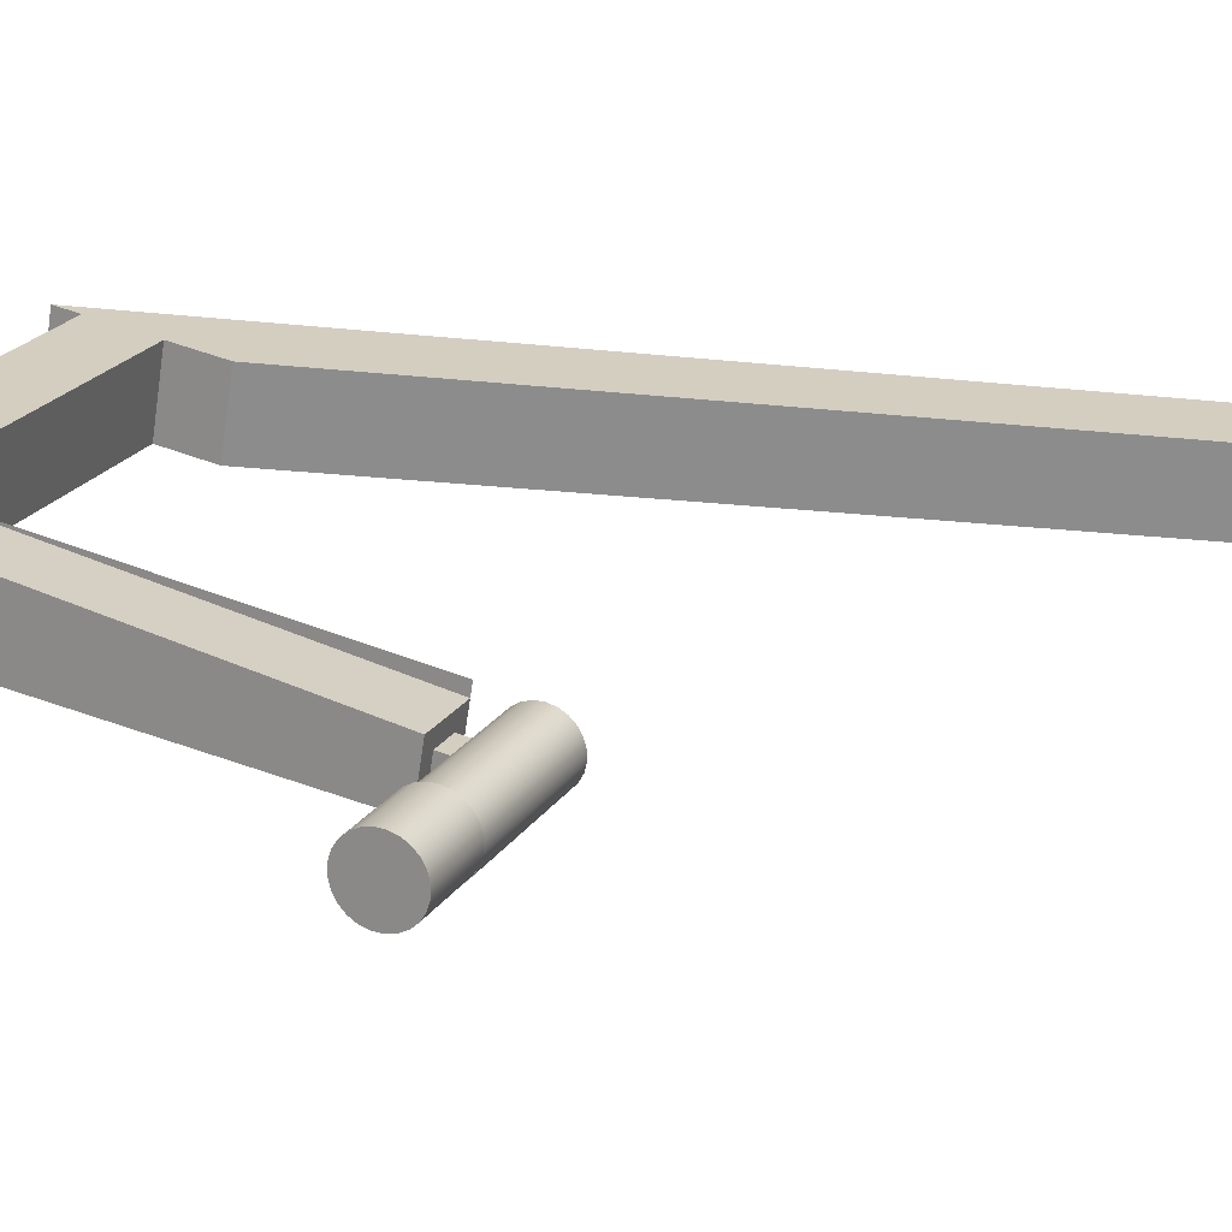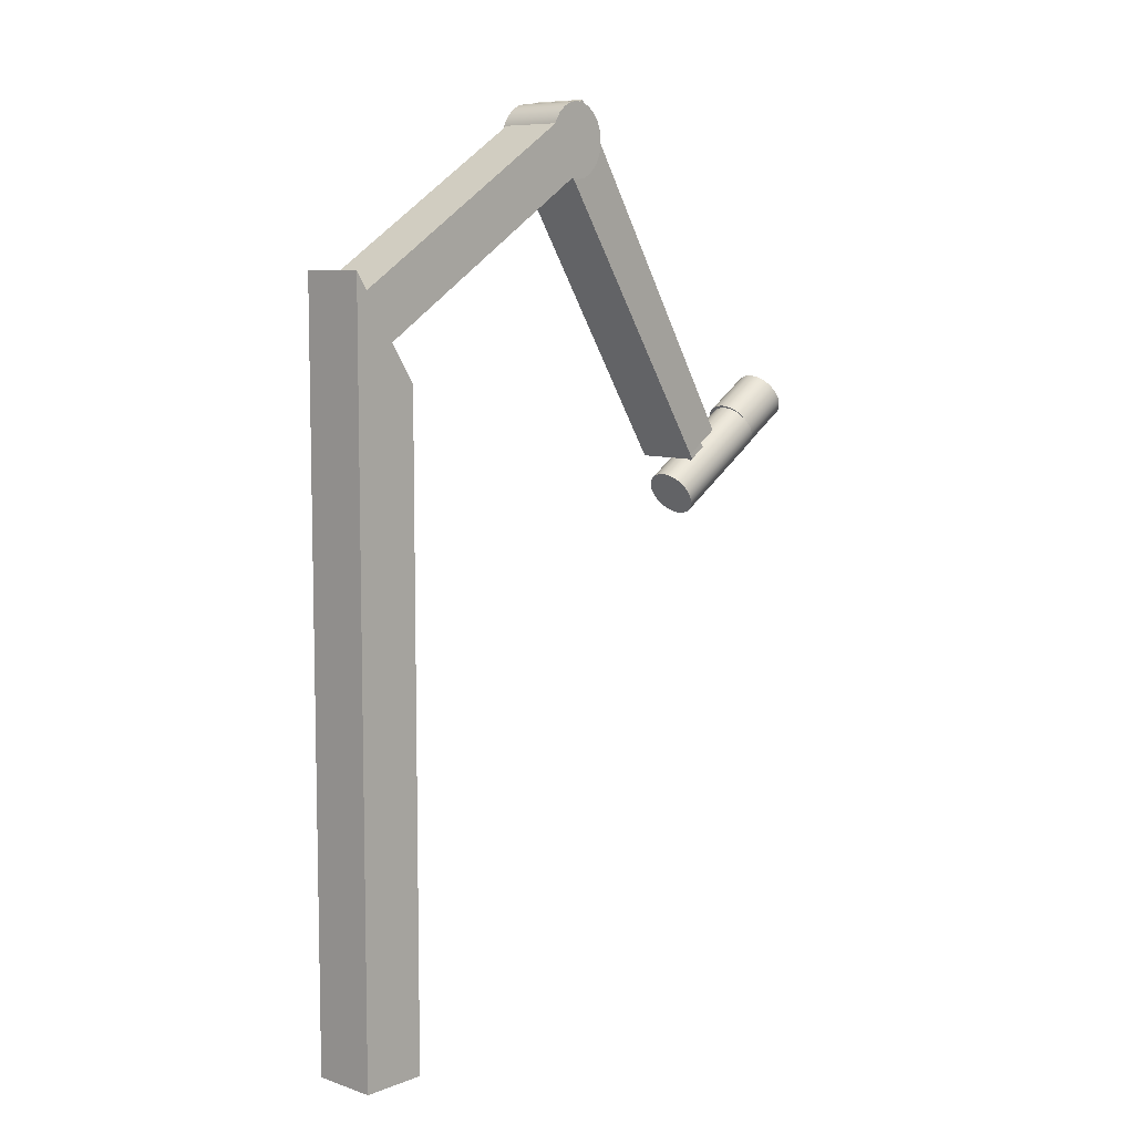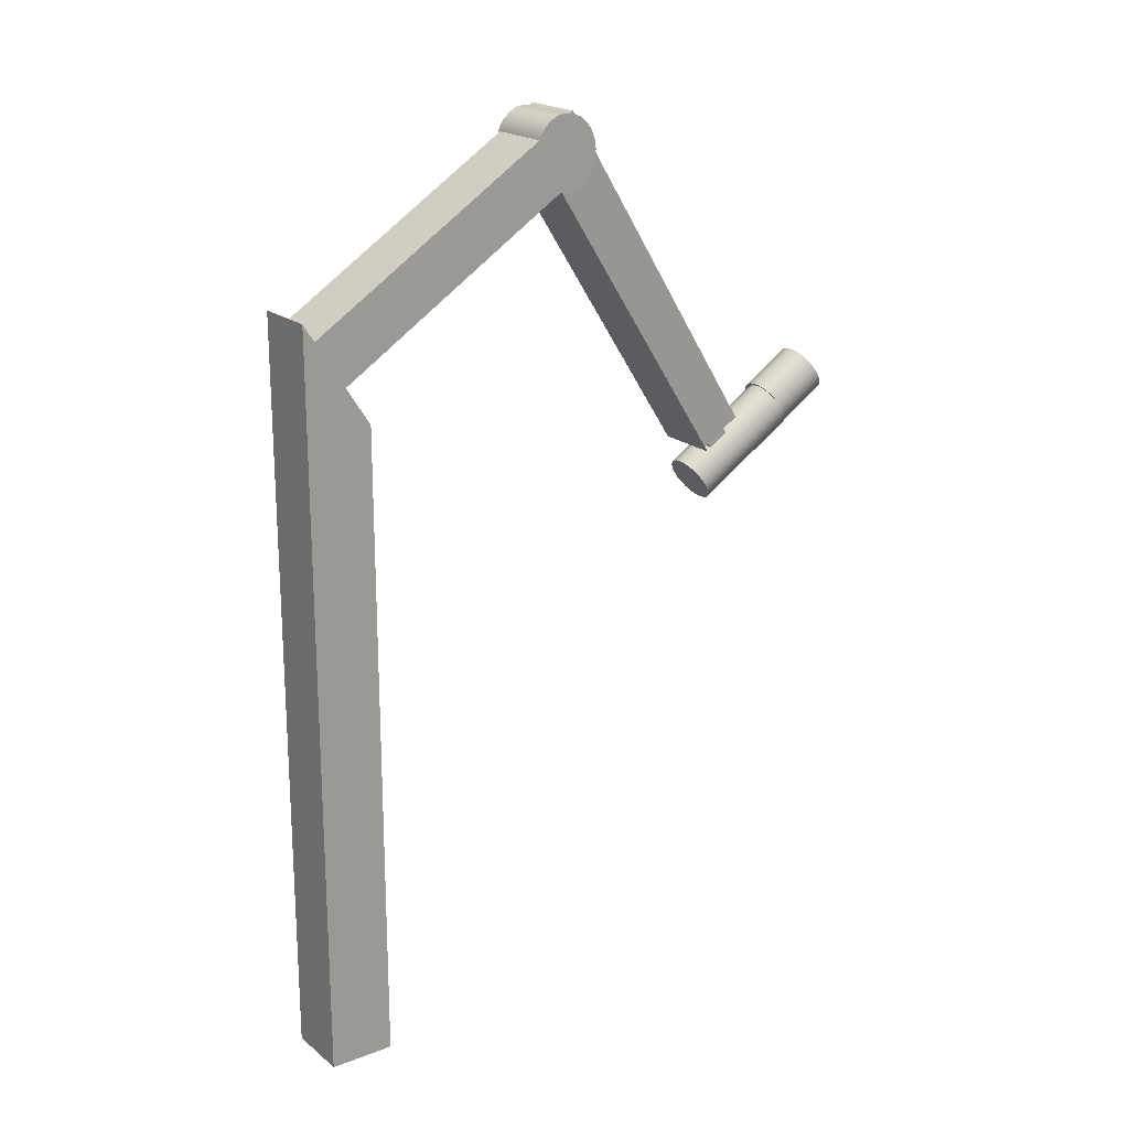
<metadata>
{"format":"obj","ext":"obj","renderer":"f3d","projection":"perspective","resolution":1024,"background":"white","views":[{"elev":-19.5,"azim":-101.9,"up":"+Z"},{"elev":8.1,"azim":88.2,"up":"+Y"},{"elev":20.0,"azim":99.8,"up":"+Y"}]}
</metadata>
<code>
v 0.2378 0.06707 0.2788
v 0.2448 -0.5814 0.2858
v 0.2448 0.08254 0.2858
v 0.204 -0.5814 0.245
v 0.2856 0.08254 0.245
v 0.2786 0.06707 0.238
v 0.2193 0.02622 0.2603
v 0.2448 -0.5814 0.2042
v 0.2856 -0.5814 0.245
v 0.1051 0.2242 0.06453
v 0.06431 0.2242 0.1054
v 0.204 -0.007617 0.245
v 0.2601 0.02622 0.2195
v 0.07408 0.1628 0.1151
v 0.2448 -0.007617 0.2042
v 0.08827 0.1869 0.04767
v 0.1148 0.1629 0.07423
v 0.04745 0.1869 0.08849
v 0.07245 0.1592 0.1135
v 0.1133 0.1592 0.07267
v -0.03422 -0.09055 -0.006007
v 0.001558 0.01243 -0.02365
v -0.005098 -0.09049 -0.03527
v 0.000118 -0.09049 -0.04049
v -0.06086 -0.06643 -0.03265
v -0.04064 -0.09055 0.000409
v -0.001444 0.005802 -0.02665
v -0.02257 0.01243 0.000478
v -0.03166 -0.06643 -0.06184
v 0.000189 -0.09055 -0.04042
v -0.02557 0.005802 -0.002525
v -0.04515 -0.07286 -0.03414
v -0.005027 -0.09055 -0.0352
v -0.0303 -0.07286 -0.04899
v -0.03265 -0.08419 -0.02164
v -0.04151 -0.1038 -0.0305
v -0.0178 -0.08419 -0.03649
v -0.03916 -0.09243 -0.05785
v -0.05401 -0.09243 -0.043
v -0.02666 -0.1038 -0.04535
v -0.09716 -0.08572 -0.08874
v -0.0891 -0.08612 -0.09717
v -0.09345 -0.08657 -0.09323
v -0.08442 -0.08441 -0.1003
v -0.03094 -0.1432 -0.03071
v -0.03465 -0.1423 -0.02623
v -0.1 -0.08364 -0.08402
v -0.02659 -0.1427 -0.03466
v -0.03749 -0.1403 -0.02151
v -0.07972 -0.08156 -0.1024
v -0.02191 -0.141 -0.03779
v -0.03925 -0.1371 -0.01687
v -0.1018 -0.08046 -0.07938
v -0.01721 -0.1382 -0.0399
v -0.07533 -0.07775 -0.1034
v -0.1023 -0.07641 -0.07515
v -0.01282 -0.1344 -0.04084
v -0.03981 -0.133 -0.01264
v -0.07154 -0.07325 -0.1031
v -0.1016 -0.07176 -0.07161
v -0.009031 -0.1299 -0.04056
v -0.03914 -0.1284 -0.009096
v -0.06862 -0.06836 -0.1016
v -0.09979 -0.06682 -0.069
v -0.006108 -0.125 -0.03905
v -0.03728 -0.1234 -0.006485
v -0.06676 -0.06343 -0.09896
v -0.09687 -0.06193 -0.0675
v -0.004247 -0.12 -0.03644
v -0.03435 -0.1185 -0.004984
v -0.06609 -0.05877 -0.09541
v -0.09308 -0.05743 -0.06721
v -0.003575 -0.1154 -0.0329
v -0.03057 -0.114 -0.004695
v -0.06665 -0.05472 -0.09118
v -0.08869 -0.05362 -0.06815
v -0.004137 -0.1113 -0.02867
v -0.02618 -0.1102 -0.005637
v -0.06841 -0.05154 -0.08654
v -0.08399 -0.05077 -0.07026
v -0.005896 -0.1082 -0.02403
v -0.02148 -0.1074 -0.007748
v -0.07125 -0.04946 -0.08182
v -0.07931 -0.04906 -0.07339
v -0.008732 -0.1061 -0.01931
v -0.0168 -0.1057 -0.01088
v -0.07496 -0.04861 -0.07734
v -0.01245 -0.1052 -0.01483
v -0.09785 -0.08624 -0.08853
v -0.09378 -0.08686 -0.09317
v -0.101 -0.0843 -0.08358
v -0.1235 -0.05997 -0.1229
v -0.1188 -0.05923 -0.1269
v -0.08414 -0.08407 -0.1003
v -0.1275 -0.05935 -0.1182
v -0.1138 -0.05717 -0.13
v -0.1031 -0.08117 -0.07865
v -0.1307 -0.05741 -0.1133
v -0.1089 -0.05394 -0.132
v -0.07923 -0.08084 -0.1023
v -0.1328 -0.05428 -0.1083
v -0.104 -0.07707 -0.07408
v -0.1044 -0.04976 -0.1327
v -0.1337 -0.05018 -0.1038
v -0.0747 -0.07665 -0.103
v -0.1035 -0.07226 -0.07018
v -0.1332 -0.04537 -0.09987
v -0.1006 -0.04491 -0.1321
v -0.07088 -0.0718 -0.1024
v -0.1018 -0.06709 -0.06721
v -0.1315 -0.0402 -0.09691
v -0.0977 -0.03973 -0.1303
v -0.06801 -0.06662 -0.1006
v -0.09895 -0.06191 -0.06539
v -0.1286 -0.03502 -0.09508
v -0.09598 -0.03456 -0.1273
v -0.06629 -0.06145 -0.09763
v -0.09513 -0.05706 -0.06482
v -0.1248 -0.03017 -0.09451
v -0.09554 -0.02975 -0.1234
v -0.06584 -0.05665 -0.09373
v -0.09061 -0.05288 -0.06555
v -0.1203 -0.02599 -0.09525
v -0.09639 -0.02565 -0.1189
v -0.06669 -0.05254 -0.08916
v -0.08569 -0.04965 -0.06754
v -0.1154 -0.02276 -0.09723
v -0.09848 -0.02252 -0.1139
v -0.06879 -0.04941 -0.08423
v -0.08073 -0.04759 -0.07064
v -0.1104 -0.0207 -0.1003
v -0.1017 -0.02058 -0.109
v -0.07198 -0.04747 -0.07928
v -0.07605 -0.04685 -0.07465
v -0.1057 -0.01996 -0.1043
v 0.1293 0.1807 0.08872
v 0.1297 0.1975 0.08909
v 0.1302 0.1891 0.08961
v 0.1278 0.2055 0.0872
v 0.08754 0.1891 0.1323
v 0.08664 0.1807 0.1314
v 0.1271 0.1729 0.08647
v 0.08702 0.1975 0.1318
v 0.08439 0.1729 0.1292
v 0.1247 0.2124 0.08405
v 0.08512 0.2055 0.1299
v 0.08095 0.1664 0.1257
v 0.1236 0.1664 0.08302
v 0.08197 0.2124 0.1267
v 0.1205 0.2178 0.07987
v 0.1192 0.1614 0.07861
v 0.07779 0.2178 0.1226
v 0.07653 0.1614 0.1213
v 0.1155 0.2214 0.07494
v 0.07286 0.2214 0.1176
v 0.1141 0.1585 0.07353
v 0.07146 0.1585 0.1162
v 0.1102 0.2228 0.06959
v 0.06751 0.2228 0.1123
v 0.1087 0.1576 0.06814
v 0.06606 0.1576 0.1108
v 0.1048 0.2219 0.06419
v 0.06212 0.2219 0.1069
v 0.1034 0.159 0.06279
v 0.06071 0.159 0.1055
v 0.09972 0.219 0.05912
v 0.05704 0.219 0.1018
v 0.09846 0.1626 0.05786
v 0.05578 0.1626 0.1005
v 0.09531 0.214 0.0547
v 0.05263 0.214 0.09739
v 0.09428 0.168 0.05368
v 0.0516 0.168 0.09636
v 0.09186 0.2075 0.05126
v 0.04845 0.1749 0.09321
v 0.04918 0.2075 0.09394
v 0.09113 0.1749 0.05053
v 0.08961 0.1997 0.04901
v 0.04655 0.1829 0.09131
v 0.04693 0.1997 0.09169
v 0.08924 0.1829 0.04863
v 0.08872 0.1913 0.04811
v 0.04604 0.1913 0.0908
v -0.06532 -0.112 -0.0651
v -0.0453 -0.06784 -0.04508
g mesh1_mesh1-geometry
f 1 2 3
f 2 1 4
f 3 2 1
f 4 1 2
f 2 5 3
f 3 5 2
f 3 6 1
f 1 6 3
f 4 1 7
f 7 1 4
f 8 2 4
f 4 2 8
f 5 2 9
f 9 2 5
f 6 3 5
f 5 3 6
f 10 1 6
f 6 1 10
f 11 7 1
f 1 7 11
f 4 7 12
f 12 7 4
f 2 8 9
f 9 8 2
f 12 8 4
f 4 8 12
f 8 5 9
f 9 5 8
f 5 8 6
f 6 8 5
f 1 10 11
f 11 10 1
f 13 10 6
f 6 10 13
f 7 11 14
f 14 11 7
f 7 15 12
f 12 15 7
f 8 12 15
f 15 12 8
f 6 8 13
f 13 8 6
f 16 11 10
f 10 11 16
f 10 13 17
f 17 13 10
f 14 11 18
f 18 11 14
f 19 7 14
f 14 7 19
f 15 7 13
f 13 7 15
f 13 8 15
f 15 8 13
f 16 18 11
f 11 18 16
f 10 17 16
f 16 17 10
f 20 17 13
f 13 17 20
f 18 21 14
f 14 21 18
f 20 7 19
f 19 7 20
f 21 19 14
f 14 19 21
f 7 20 13
f 13 20 7
f 16 22 18
f 18 22 16
f 23 16 17
f 17 16 23
f 17 20 24
f 24 20 17
f 21 18 25
f 25 18 21
f 26 20 19
f 19 20 26
f 19 21 26
f 26 21 19
f 16 27 22
f 22 27 16
f 28 18 22
f 22 18 28
f 16 23 29
f 29 23 16
f 17 24 23
f 23 24 17
f 24 20 30
f 30 20 24
f 31 25 18
f 18 25 31
f 25 32 21
f 21 32 25
f 33 20 26
f 26 20 33
f 26 21 33
f 33 21 26
f 29 27 16
f 16 27 29
f 31 18 28
f 28 18 31
f 23 34 29
f 29 34 23
f 24 33 23
f 23 33 24
f 20 33 30
f 30 33 20
f 33 24 30
f 30 24 33
f 25 31 29
f 29 31 25
f 32 25 29
f 29 25 32
f 21 32 35
f 35 32 21
f 35 33 21
f 21 33 35
f 27 29 31
f 31 29 27
f 33 34 23
f 23 34 33
f 32 29 34
f 34 29 32
f 32 36 35
f 35 36 32
f 33 35 37
f 37 35 33
f 33 37 34
f 34 37 33
f 38 32 34
f 34 32 38
f 36 32 39
f 39 32 36
f 36 37 35
f 35 37 36
f 40 34 37
f 37 34 40
f 32 38 39
f 39 38 32
f 34 40 38
f 38 40 34
f 39 40 36
f 36 40 39
f 37 36 40
f 40 36 37
f 40 39 38
f 38 39 40
g mesh1_mesh1-geometry
f 27 28 22
f 22 28 27
f 28 27 31
f 31 27 28
g mesh2_mesh2-geometry
f 41 42 43
f 42 41 44
f 43 42 41
f 44 41 42
f 42 45 43
f 43 45 42
f 43 46 41
f 41 46 43
f 44 41 47
f 47 41 44
f 44 48 42
f 42 48 44
f 45 42 48
f 48 42 45
f 46 43 45
f 45 43 46
f 49 41 46
f 46 41 49
f 41 49 47
f 47 49 41
f 44 47 50
f 50 47 44
f 48 44 51
f 51 44 48
f 48 46 45
f 45 46 48
f 46 51 49
f 49 51 46
f 52 47 49
f 49 47 52
f 50 47 53
f 53 47 50
f 50 51 44
f 44 51 50
f 46 48 51
f 51 48 46
f 49 51 54
f 54 51 49
f 47 52 53
f 53 52 47
f 49 54 52
f 52 54 49
f 50 53 55
f 55 53 50
f 51 50 54
f 54 50 51
f 52 56 53
f 53 56 52
f 52 54 57
f 57 54 52
f 55 53 56
f 56 53 55
f 55 54 50
f 50 54 55
f 56 52 58
f 58 52 56
f 54 55 57
f 57 55 54
f 52 57 58
f 58 57 52
f 55 56 59
f 59 56 55
f 58 60 56
f 56 60 58
f 59 57 55
f 55 57 59
f 58 57 61
f 61 57 58
f 59 56 60
f 60 56 59
f 60 58 62
f 62 58 60
f 57 59 61
f 61 59 57
f 58 61 62
f 62 61 58
f 59 60 63
f 63 60 59
f 62 64 60
f 60 64 62
f 63 61 59
f 59 61 63
f 62 61 65
f 65 61 62
f 63 60 64
f 64 60 63
f 64 62 66
f 66 62 64
f 61 63 65
f 65 63 61
f 62 65 66
f 66 65 62
f 63 64 67
f 67 64 63
f 66 68 64
f 64 68 66
f 67 65 63
f 63 65 67
f 66 65 69
f 69 65 66
f 67 64 68
f 68 64 67
f 68 66 70
f 70 66 68
f 65 67 69
f 69 67 65
f 66 69 70
f 70 69 66
f 67 68 71
f 71 68 67
f 70 72 68
f 68 72 70
f 71 69 67
f 67 69 71
f 70 69 73
f 73 69 70
f 71 68 72
f 72 68 71
f 72 70 74
f 74 70 72
f 69 71 73
f 73 71 69
f 70 73 74
f 74 73 70
f 71 72 75
f 75 72 71
f 74 76 72
f 72 76 74
f 75 73 71
f 71 73 75
f 74 73 77
f 77 73 74
f 75 72 76
f 76 72 75
f 76 74 78
f 78 74 76
f 73 75 77
f 77 75 73
f 74 77 78
f 78 77 74
f 75 76 79
f 79 76 75
f 78 80 76
f 76 80 78
f 79 77 75
f 75 77 79
f 78 77 81
f 81 77 78
f 79 76 80
f 80 76 79
f 80 78 82
f 82 78 80
f 77 79 81
f 81 79 77
f 78 81 82
f 82 81 78
f 79 80 83
f 83 80 79
f 82 84 80
f 80 84 82
f 83 81 79
f 79 81 83
f 82 81 85
f 85 81 82
f 83 80 84
f 84 80 83
f 84 82 86
f 86 82 84
f 81 83 85
f 85 83 81
f 82 85 86
f 86 85 82
f 83 84 87
f 87 84 83
f 86 87 84
f 84 87 86
f 87 85 83
f 83 85 87
f 86 85 88
f 88 85 86
f 87 86 88
f 88 86 87
f 85 87 88
f 88 87 85
g mesh3_mesh3-geometry
f 42 89 90
f 89 42 91
f 90 89 42
f 91 42 89
f 90 92 89
f 42 93 90
f 91 42 94
f 94 42 91
f 89 95 91
f 95 89 92
f 92 90 93
f 93 42 96
f 94 96 42
f 91 94 97
f 97 94 91
f 98 91 95
f 92 93 95
f 96 98 93
f 96 94 99
f 97 94 100
f 100 94 97
f 91 98 97
f 98 95 93
f 101 98 96
f 100 99 94
f 99 101 96
f 97 100 102
f 102 100 97
f 101 97 98
f 99 100 103
f 104 101 99
f 102 100 105
f 105 100 102
f 102 97 104
f 101 104 97
f 105 103 100
f 103 104 99
f 102 105 106
f 106 105 102
f 104 107 102
f 103 105 108
f 107 104 103
f 106 105 109
f 109 105 106
f 106 102 107
f 109 108 105
f 108 107 103
f 106 109 110
f 110 109 106
f 107 111 106
f 108 109 112
f 111 107 108
f 110 109 113
f 113 109 110
f 110 106 111
f 113 112 109
f 112 111 108
f 110 113 114
f 114 113 110
f 111 115 110
f 112 113 116
f 115 111 112
f 114 113 117
f 117 113 114
f 114 110 115
f 117 116 113
f 116 115 112
f 114 117 118
f 118 117 114
f 115 119 114
f 116 117 120
f 119 115 116
f 118 117 121
f 121 117 118
f 118 114 119
f 121 120 117
f 120 119 116
f 118 121 122
f 122 121 118
f 119 123 118
f 120 121 124
f 123 119 120
f 122 121 125
f 125 121 122
f 122 118 123
f 125 124 121
f 124 123 120
f 122 125 126
f 126 125 122
f 123 127 122
f 124 125 128
f 127 123 124
f 126 125 129
f 129 125 126
f 126 122 127
f 129 128 125
f 128 127 124
f 126 129 130
f 130 129 126
f 127 131 126
f 128 129 132
f 131 127 128
f 130 129 133
f 133 129 130
f 130 126 131
f 133 132 129
f 132 131 128
f 130 133 134
f 134 133 130
f 131 135 130
f 132 133 135
f 135 131 132
f 134 135 133
f 134 130 135
g mesh3_mesh3-geometry
f 89 92 90
f 90 93 42
f 91 95 89
f 92 89 95
f 93 90 92
f 96 42 93
f 42 96 94
f 95 91 98
f 95 93 92
f 93 98 96
f 99 94 96
f 97 98 91
f 93 95 98
f 96 98 101
f 94 99 100
f 96 101 99
f 98 97 101
f 103 100 99
f 99 101 104
f 104 97 102
f 97 104 101
f 100 103 105
f 99 104 103
f 102 107 104
f 108 105 103
f 103 104 107
f 107 102 106
f 105 108 109
f 103 107 108
f 106 111 107
f 112 109 108
f 108 107 111
f 111 106 110
f 109 112 113
f 108 111 112
f 110 115 111
f 116 113 112
f 112 111 115
f 115 110 114
f 113 116 117
f 112 115 116
f 114 119 115
f 120 117 116
f 116 115 119
f 119 114 118
f 117 120 121
f 116 119 120
f 118 123 119
f 124 121 120
f 120 119 123
f 123 118 122
f 121 124 125
f 120 123 124
f 122 127 123
f 128 125 124
f 124 123 127
f 127 122 126
f 125 128 129
f 124 127 128
f 126 131 127
f 132 129 128
f 128 127 131
f 131 126 130
f 129 132 133
f 128 131 132
f 130 135 131
f 135 133 132
f 132 131 135
f 133 135 134
f 135 130 134
g mesh4_mesh4-geometry
f 136 137 138
f 137 136 139
f 138 137 136
f 139 136 137
f 137 140 138
f 138 140 137
f 138 141 136
f 136 141 138
f 139 136 142
f 142 136 139
f 139 143 137
f 137 143 139
f 140 137 143
f 143 137 140
f 141 138 140
f 140 138 141
f 144 136 141
f 141 136 144
f 136 144 142
f 142 144 136
f 139 142 145
f 145 142 139
f 143 139 146
f 146 139 143
f 143 141 140
f 140 141 143
f 141 146 144
f 144 146 141
f 147 142 144
f 144 142 147
f 145 142 148
f 148 142 145
f 145 146 139
f 139 146 145
f 141 143 146
f 146 143 141
f 144 146 149
f 149 146 144
f 142 147 148
f 148 147 142
f 144 149 147
f 147 149 144
f 145 148 150
f 150 148 145
f 146 145 149
f 149 145 146
f 147 151 148
f 148 151 147
f 147 149 152
f 152 149 147
f 150 148 151
f 151 148 150
f 152 145 150
f 150 145 152
f 145 152 149
f 149 152 145
f 151 147 153
f 153 147 151
f 147 152 153
f 153 152 147
f 150 151 154
f 154 151 150
f 150 155 152
f 152 155 150
f 153 156 151
f 151 156 153
f 153 152 155
f 155 152 153
f 154 151 156
f 156 151 154
f 155 150 154
f 154 150 155
f 156 153 157
f 157 153 156
f 153 155 157
f 157 155 153
f 154 156 158
f 158 156 154
f 154 159 155
f 155 159 154
f 157 160 156
f 156 160 157
f 157 155 159
f 159 155 157
f 158 156 160
f 160 156 158
f 159 154 158
f 158 154 159
f 160 157 161
f 161 157 160
f 157 159 161
f 161 159 157
f 158 160 162
f 162 160 158
f 158 163 159
f 159 163 158
f 161 164 160
f 160 164 161
f 161 159 163
f 163 159 161
f 162 160 164
f 164 160 162
f 163 158 162
f 162 158 163
f 164 161 165
f 165 161 164
f 161 163 165
f 165 163 161
f 162 164 166
f 166 164 162
f 162 167 163
f 163 167 162
f 165 168 164
f 164 168 165
f 165 163 167
f 167 163 165
f 166 164 168
f 168 164 166
f 167 162 166
f 166 162 167
f 168 165 169
f 169 165 168
f 165 167 169
f 169 167 165
f 166 168 170
f 170 168 166
f 166 171 167
f 167 171 166
f 169 172 168
f 168 172 169
f 169 167 171
f 171 167 169
f 170 168 172
f 172 168 170
f 171 166 170
f 170 166 171
f 172 169 173
f 173 169 172
f 169 171 173
f 173 171 169
f 170 172 174
f 174 172 170
f 174 171 170
f 170 171 174
f 175 172 173
f 173 172 175
f 173 171 176
f 176 171 173
f 174 172 177
f 177 172 174
f 171 174 176
f 176 174 171
f 172 175 177
f 177 175 172
f 173 176 175
f 175 176 173
f 174 177 178
f 178 177 174
f 178 176 174
f 174 176 178
f 179 177 175
f 175 177 179
f 175 176 180
f 180 176 175
f 178 177 181
f 181 177 178
f 176 178 180
f 180 178 176
f 177 179 181
f 181 179 177
f 175 180 179
f 179 180 175
f 178 181 182
f 182 181 178
f 182 180 178
f 178 180 182
f 183 181 179
f 179 181 183
f 179 180 183
f 183 180 179
f 181 183 182
f 182 183 181
f 180 182 183
f 183 182 180
g mesh5_mesh5-geometry
l 4 2
l 8 4
l 4 12
l 2 9
l 2 3
l 9 8
l 8 15
l 15 12
l 7 12
l 9 5
l 5 3
l 3 1
l 13 15
l 13 7
l 7 19
l 5 6
l 6 1
l 1 11
l 13 20
l 20 19
l 14 19
l 19 26
l 6 10
l 11 18
l 10 11
l 20 30
l 18 14
l 21 14
l 21 26
l 10 16
l 25 18
l 30 33
l 30 24
l 33 21
l 25 21
l 16 29
l 16 17
l 29 25
l 33 23
l 24 23
l 17 24
l 29 23
l 17 23
g mesh6_mesh6-geometry
l 43 41
l 42 43
l 41 47
l 44 42
l 42 90
l 94 42
l 47 53
l 50 44
l 90 89
l 100 94
l 53 56
l 55 50
l 89 91
l 105 100
l 56 60
l 59 55
l 91 97
l 109 105
l 60 64
l 63 59
l 97 102
l 113 109
l 64 68
l 67 63
l 102 106
l 117 113
l 68 72
l 71 67
l 106 110
l 121 117
l 72 76
l 75 71
l 110 114
l 125 121
l 76 80
l 79 75
l 114 118
l 129 125
l 80 84
l 83 79
l 118 122
l 133 129
l 84 87
l 87 83
l 122 126
l 134 133
l 126 130
l 130 134
g mesh7_mesh7-geometry
l 184 185
g mesh8_mesh8-geometry
l 45 46
l 48 45
l 46 49
l 51 48
l 49 52
l 54 51
l 52 58
l 57 54
l 58 62
l 61 57
l 62 66
l 65 61
l 66 70
l 69 65
l 70 74
l 73 69
l 74 78
l 77 73
l 78 82
l 81 77
l 82 86
l 85 81
l 86 88
l 88 85
g mesh9_mesh9-geometry
l 168 172
l 164 168
l 172 177
l 160 164
l 177 181
l 156 160
l 181 182
l 151 156
l 182 178
l 148 151
l 178 174
l 142 148
l 174 170
l 136 142
l 170 166
l 138 136
l 166 162
l 137 138
l 162 158
l 139 137
l 158 154
l 145 139
l 154 150
l 150 145
g mesh10_mesh10-geometry
l 143 140
l 146 143
l 140 141
l 149 146
l 141 144
l 152 149
l 144 147
l 155 152
l 147 153
l 159 155
l 153 157
l 163 159
l 157 161
l 167 163
l 161 165
l 171 167
l 165 169
l 176 171
l 169 173
l 180 176
l 173 175
l 183 180
l 175 179
l 179 183
g mesh11_mesh11-geometry
l 37 34
l 35 37
l 37 40
l 34 32
l 34 38
l 32 35
l 35 36
l 36 40
l 40 38
l 32 39
l 38 39
l 39 36
g mesh12_mesh12-geometry
l 27 22
l 31 27
l 22 28
l 28 31

</code>
